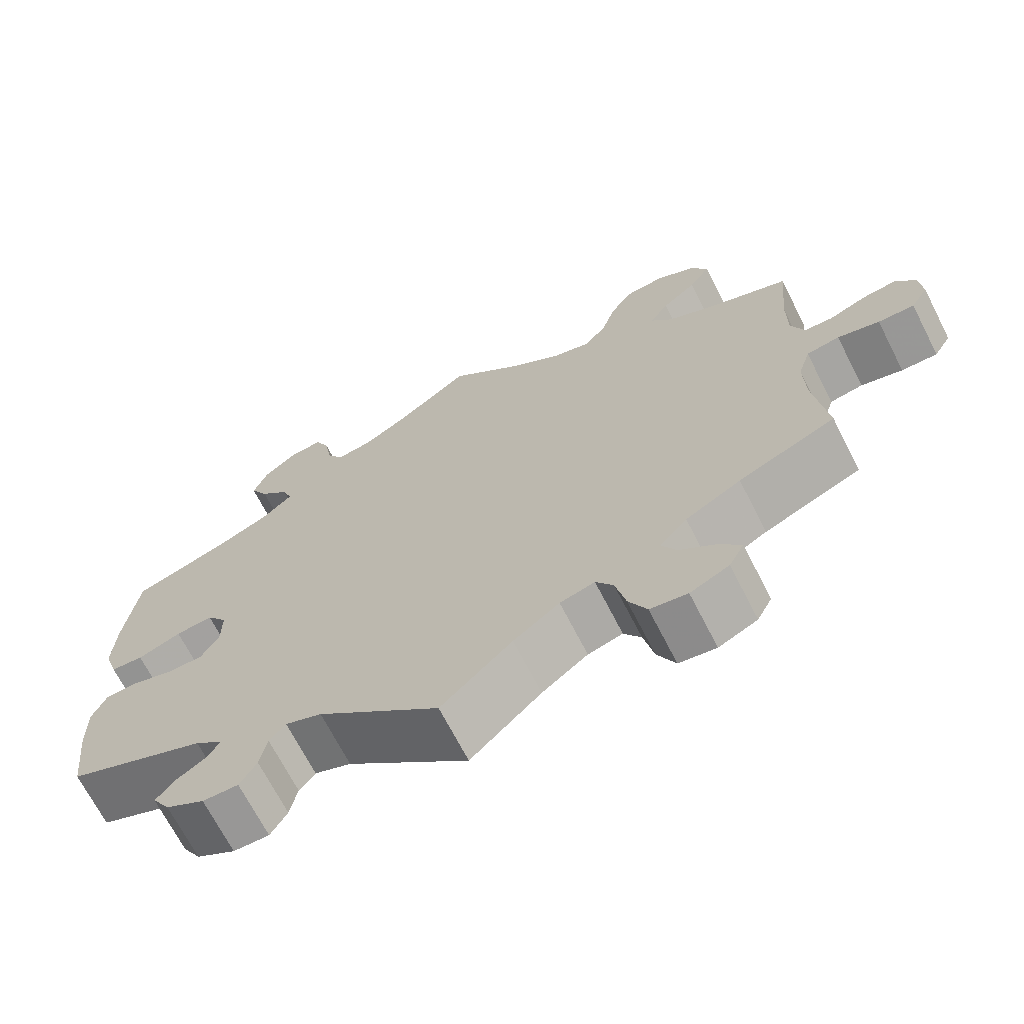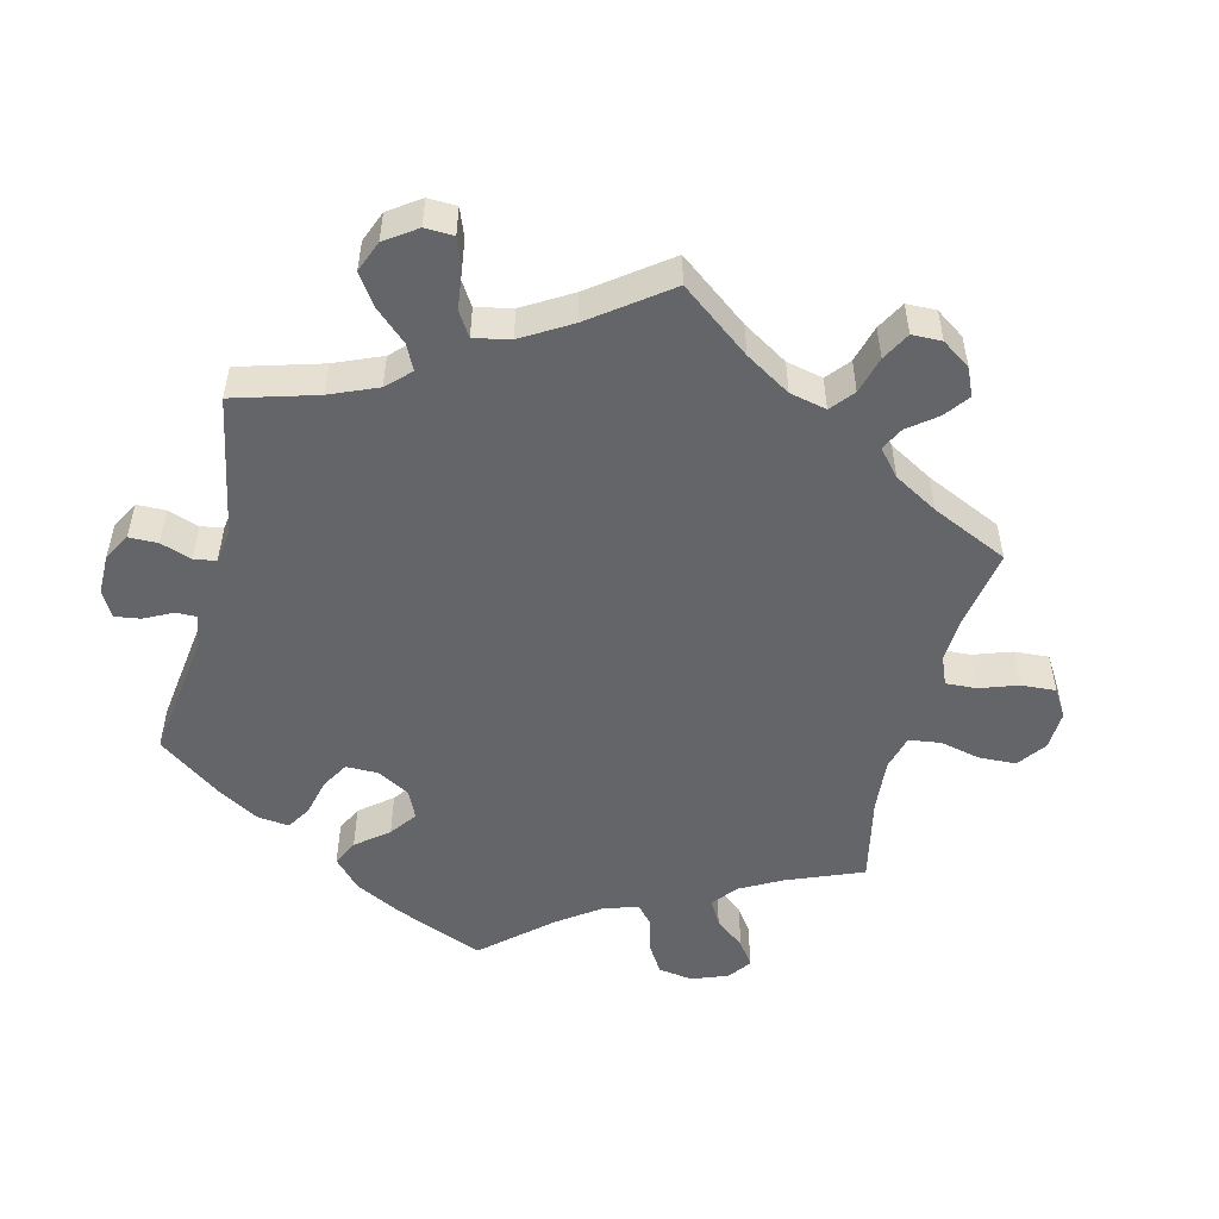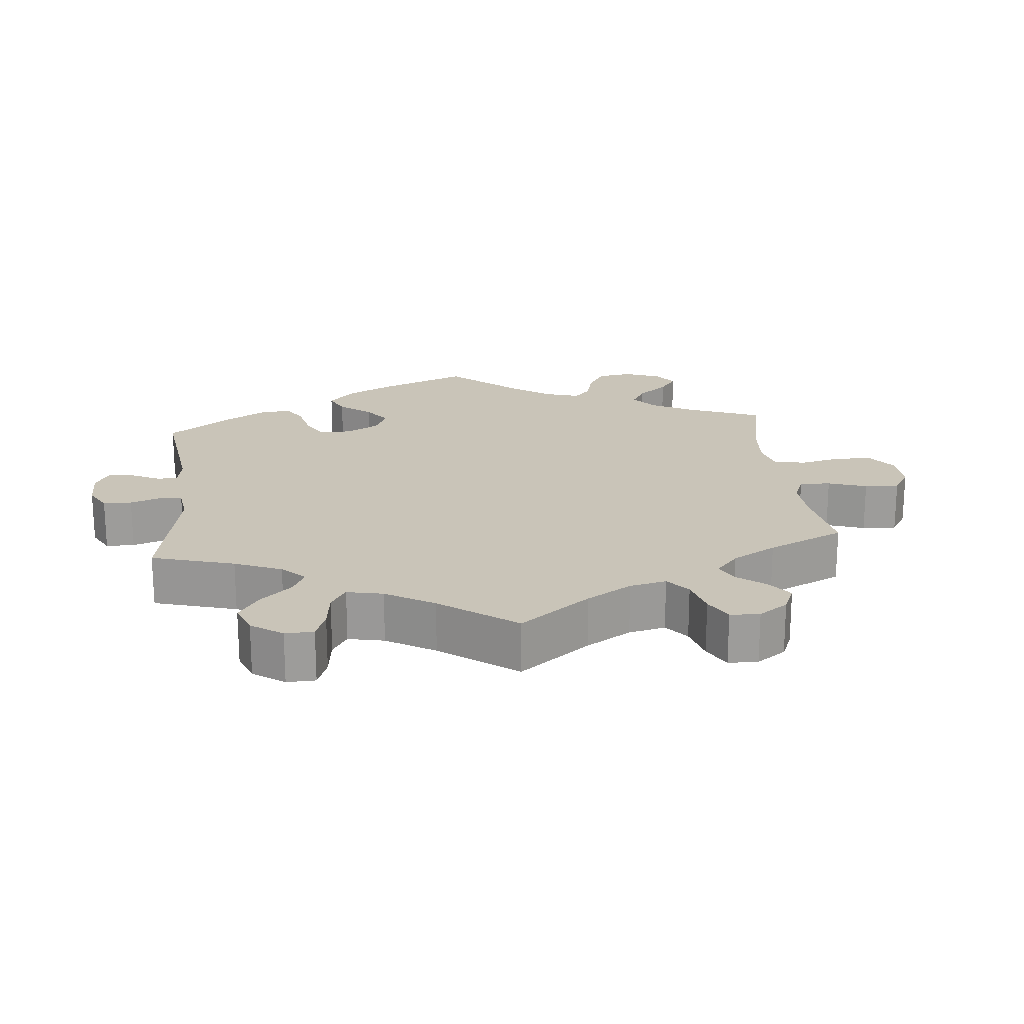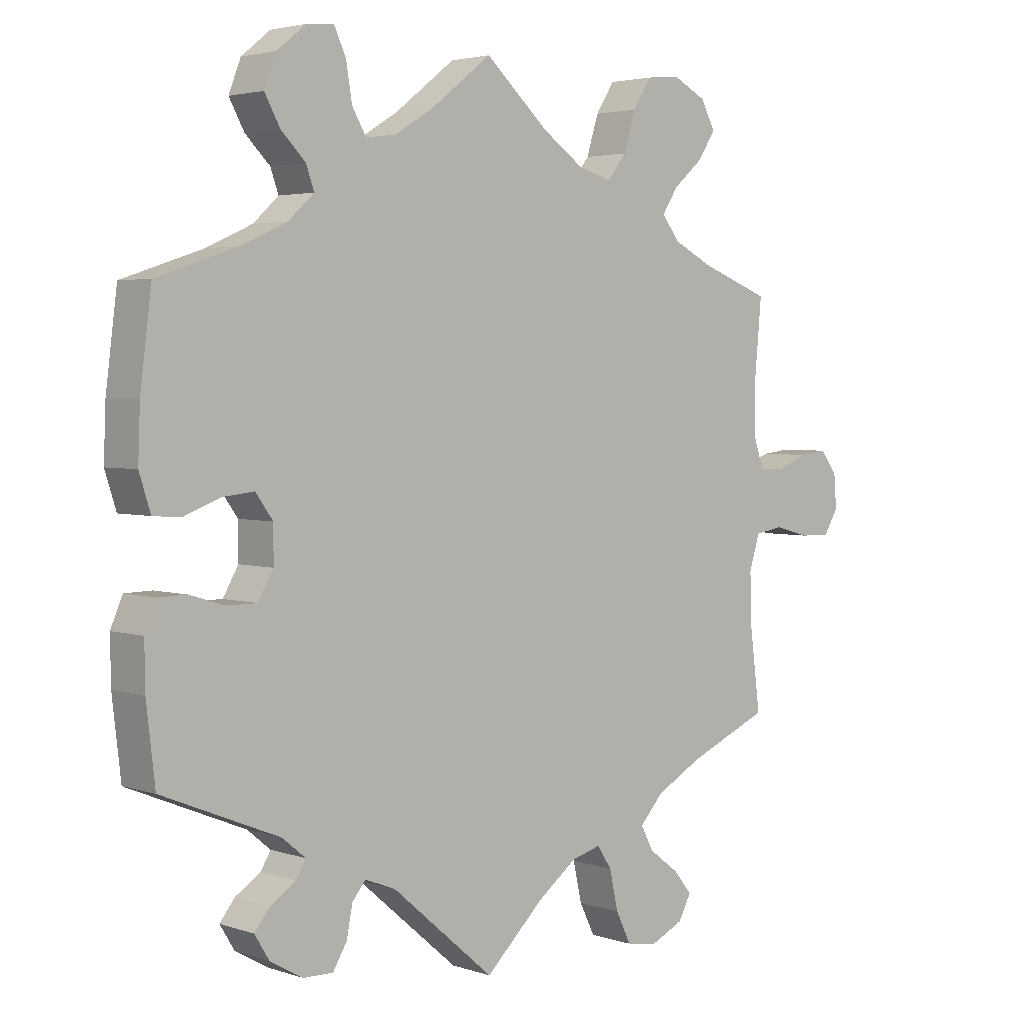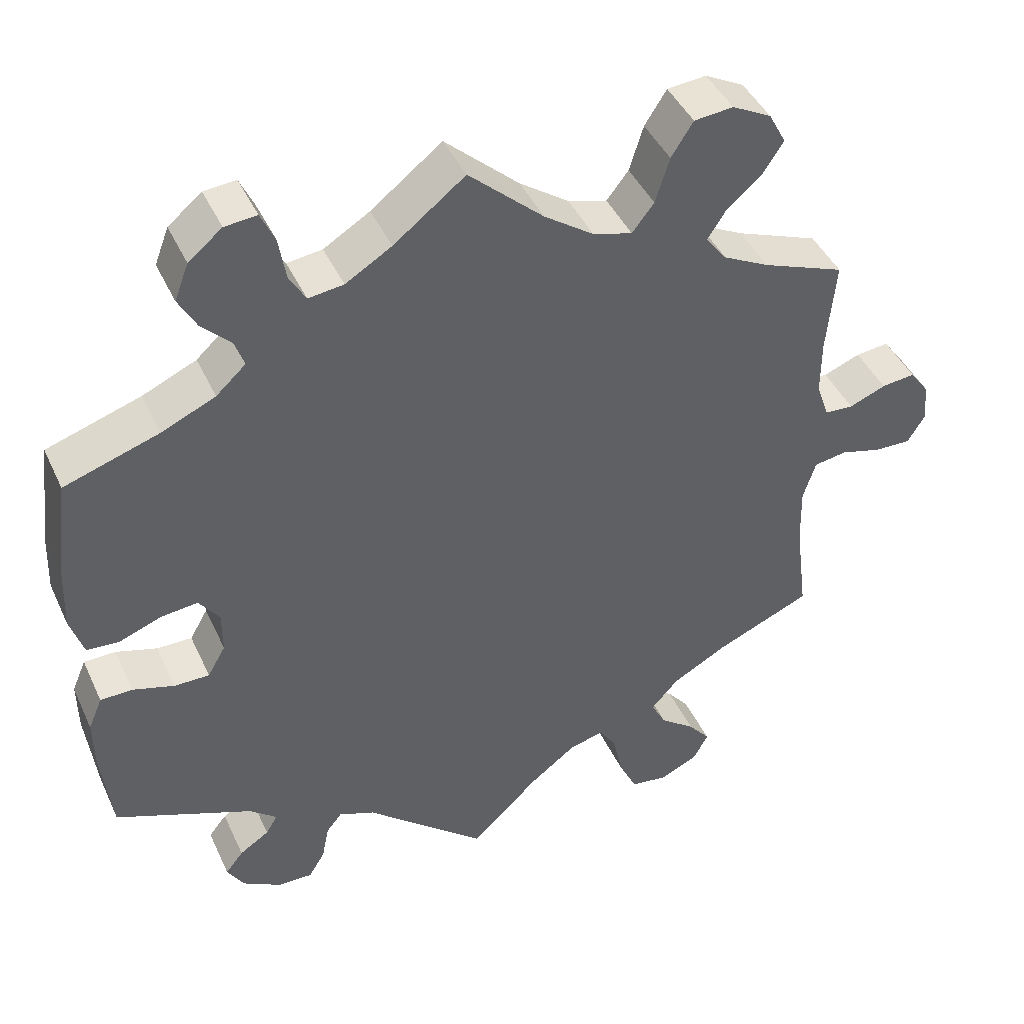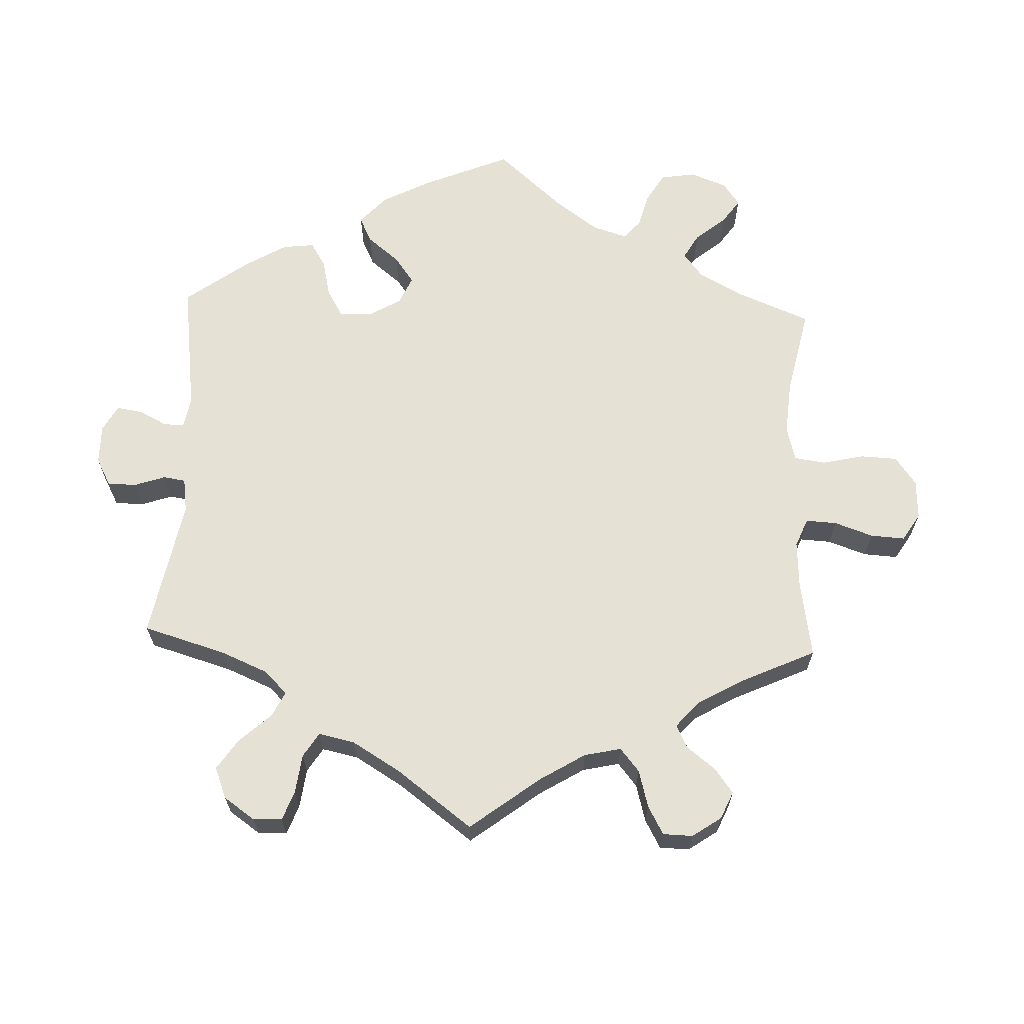
<metadata>
{"format":"obj","ext":"obj","renderer":"f3d","projection":"perspective","resolution":1024,"background":"white","views":[{"elev":-69.1,"azim":-152.9,"up":"+Z"},{"elev":-51.4,"azim":-134.0,"up":"+Y"},{"elev":20.2,"azim":-125.8,"up":"+Y"},{"elev":3.3,"azim":138.1,"up":"+Z"},{"elev":43.4,"azim":156.4,"up":"+Z"},{"elev":64.9,"azim":-117.7,"up":"+Y"}]}
</metadata>
<code>
v 0.091 0.07 0.507
v 0.15 0.07 0.471
v 0.195 0.07 0.465
v 0.216 0.07 0.501
v 0.225 0.07 0.556
v 0.243 0.07 0.595
v 0.284 0.07 0.591
v 0.327 0.07 0.556
v 0.345 0.07 0.509
v 0.322 0.07 0.467
v 0.285 0.07 0.43
v 0.273 0.07 0.396
v 0.311 0.07 0.361
v 0.38 0.07 0.33
v 0.501 0.07 0.29
v 0.518 0.07 0.156
v 0.521 0.07 0.078
v 0.504 0.07 0.025
v 0.463 0.07 0.022
v 0.408 0.07 0.043
v 0.361 0.07 0.048
v 0.335 0.07 0.012
v 0.335 0.07 -0.042
v 0.358 0.07 -0.082
v 0.403 0.07 -0.082
v 0.456 0.07 -0.066
v 0.497 0.07 -0.067
v 0.515 0.07 -0.109
v 0.514 0.07 -0.177
v 0.501 0.07 -0.289
v 0.325 0.07 -0.361
v 0.29 0.07 -0.39
v 0.305 0.07 -0.415
v 0.343 0.07 -0.44
v 0.366 0.07 -0.469
v 0.344 0.07 -0.505
v 0.295 0.07 -0.533
v 0.25 0.07 -0.534
v 0.229 0.07 -0.499
v 0.22 0.07 -0.453
v 0.2 0.07 -0.428
v 0.154 0.07 -0.446
v 0 0.07 -0.578
v -0.089 0.07 -0.493
v -0.147 0.07 -0.449
v -0.191 0.07 -0.437
v -0.213 0.07 -0.47
v -0.226 0.07 -0.529
v -0.249 0.07 -0.576
v -0.296 0.07 -0.583
v -0.345 0.07 -0.56
v -0.364 0.07 -0.524
v -0.336 0.07 -0.49
v -0.291 0.07 -0.456
v -0.272 0.07 -0.42
v -0.307 0.07 -0.381
v -0.377 0.07 -0.342
v -0.5 0.07 -0.289
v -0.484 0.07 -0.165
v -0.482 0.07 -0.09
v -0.498 0.07 -0.039
v -0.54 0.07 -0.032
v -0.593 0.07 -0.046
v -0.639 0.07 -0.047
v -0.661 0.07 -0.011
v -0.657 0.07 0.039
v -0.632 0.07 0.073
v -0.589 0.07 0.068
v -0.542 0.07 0.049
v -0.505 0.07 0.051
v -0.489 0.07 0.097
v -0.489 0.07 0.169
v -0.5 0.07 0.289
v -0.395 0.07 0.329
v -0.336 0.07 0.359
v -0.309 0.07 0.394
v -0.333 0.07 0.431
v -0.377 0.07 0.469
v -0.404 0.07 0.51
v -0.382 0.07 0.551
v -0.332 0.07 0.577
v -0.282 0.07 0.572
v -0.254 0.07 0.528
v -0.236 0.07 0.47
v -0.208 0.07 0.434
v -0.158 0.07 0.448
v -0.095 0.07 0.492
v 0 0.07 0.578
v 0.091 0 0.507
v 0.15 0 0.471
v 0.195 0 0.465
v 0.216 0 0.501
v 0.225 0 0.556
v 0.243 0 0.595
v 0.284 0 0.591
v 0.327 0 0.556
v 0.345 0 0.509
v 0.322 0 0.467
v 0.285 0 0.43
v 0.273 0 0.396
v 0.311 0 0.361
v 0.38 0 0.33
v 0.501 0 0.29
v 0.518 0 0.156
v 0.521 0 0.078
v 0.504 0 0.025
v 0.463 0 0.022
v 0.408 0 0.043
v 0.361 0 0.048
v 0.335 0 0.012
v 0.335 0 -0.042
v 0.358 0 -0.082
v 0.403 0 -0.082
v 0.456 0 -0.066
v 0.497 0 -0.067
v 0.515 0 -0.109
v 0.514 0 -0.177
v 0.501 0 -0.289
v 0.325 0 -0.361
v 0.29 0 -0.39
v 0.305 0 -0.415
v 0.343 0 -0.44
v 0.366 0 -0.469
v 0.344 0 -0.505
v 0.295 0 -0.533
v 0.25 0 -0.534
v 0.229 0 -0.499
v 0.22 0 -0.453
v 0.2 0 -0.428
v 0.154 0 -0.446
v 0 0 -0.578
v -0.089 0 -0.493
v -0.147 0 -0.449
v -0.191 0 -0.437
v -0.213 0 -0.47
v -0.226 0 -0.529
v -0.249 0 -0.576
v -0.296 0 -0.583
v -0.345 0 -0.56
v -0.364 0 -0.524
v -0.336 0 -0.49
v -0.291 0 -0.456
v -0.272 0 -0.42
v -0.307 0 -0.381
v -0.377 0 -0.342
v -0.5 0 -0.289
v -0.484 0 -0.165
v -0.482 0 -0.09
v -0.498 0 -0.039
v -0.54 0 -0.032
v -0.593 0 -0.046
v -0.639 0 -0.047
v -0.661 0 -0.011
v -0.657 0 0.039
v -0.632 0 0.073
v -0.589 0 0.068
v -0.542 0 0.049
v -0.505 0 0.051
v -0.489 0 0.097
v -0.489 0 0.169
v -0.5 0 0.289
v -0.395 0 0.329
v -0.336 0 0.359
v -0.309 0 0.394
v -0.333 0 0.431
v -0.377 0 0.469
v -0.404 0 0.51
v -0.382 0 0.551
v -0.332 0 0.577
v -0.282 0 0.572
v -0.254 0 0.528
v -0.236 0 0.47
v -0.208 0 0.434
v -0.158 0 0.448
v -0.095 0 0.492
v 0 0 0.578
f 87 88 1
f 86 87 1 2
f 85 86 2 3
f 81 82 83 84
f 81 84 85
f 80 81 85
f 77 78 79 80
f 76 77 80 85
f 75 76 85 3
f 72 73 74
f 71 72 74 75
f 70 71 75 3
f 66 67 68 69
f 66 69 70
f 65 66 70
f 62 63 64 65
f 61 62 65 70
f 60 61 70 3
f 57 58 59
f 56 57 59 60
f 55 56 60 3
f 51 52 53 54
f 51 54 55
f 47 48 49 50
f 46 47 50 51
f 42 43 44
f 41 42 44 45
f 37 38 39 40
f 37 40 41
f 36 37 41
f 33 34 35 36
f 32 33 36 41
f 31 32 41 45
f 25 26 27 28
f 24 25 28 29
f 17 18 19 20
f 17 20 21
f 14 15 16 17
f 13 14 17 21
f 12 13 21 22
f 8 9 10 11
f 8 11 12
f 7 8 12
f 4 5 6 7
f 4 7 12
f 46 51 55 3
f 24 29 30 31
f 23 24 31 45
f 22 23 45 46
f 12 22 46
f 3 4 12 46
f 89 176 175
f 90 89 175 174
f 91 90 174 173
f 172 171 170 169
f 173 172 169
f 173 169 168
f 168 167 166 165
f 173 168 165 164
f 91 173 164 163
f 162 161 160
f 163 162 160 159
f 91 163 159 158
f 157 156 155 154
f 158 157 154
f 158 154 153
f 153 152 151 150
f 158 153 150 149
f 91 158 149 148
f 147 146 145
f 148 147 145 144
f 91 148 144 143
f 142 141 140 139
f 143 142 139
f 138 137 136 135
f 139 138 135 134
f 132 131 130
f 133 132 130 129
f 128 127 126 125
f 129 128 125
f 129 125 124
f 124 123 122 121
f 129 124 121 120
f 133 129 120 119
f 116 115 114 113
f 117 116 113 112
f 108 107 106 105
f 109 108 105
f 105 104 103 102
f 109 105 102 101
f 110 109 101 100
f 99 98 97 96
f 100 99 96
f 100 96 95
f 95 94 93 92
f 100 95 92
f 91 143 139 134
f 119 118 117 112
f 133 119 112 111
f 134 133 111 110
f 134 110 100
f 134 100 92 91
f 1 89 90 2
f 2 90 91 3
f 3 91 92 4
f 4 92 93 5
f 5 93 94 6
f 6 94 95 7
f 7 95 96 8
f 8 96 97 9
f 9 97 98 10
f 10 98 99 11
f 11 99 100 12
f 12 100 101 13
f 13 101 102 14
f 14 102 103 15
f 15 103 104 16
f 16 104 105 17
f 17 105 106 18
f 18 106 107 19
f 19 107 108 20
f 20 108 109 21
f 21 109 110 22
f 22 110 111 23
f 23 111 112 24
f 24 112 113 25
f 25 113 114 26
f 26 114 115 27
f 27 115 116 28
f 28 116 117 29
f 29 117 118 30
f 30 118 119 31
f 31 119 120 32
f 32 120 121 33
f 33 121 122 34
f 34 122 123 35
f 35 123 124 36
f 36 124 125 37
f 37 125 126 38
f 38 126 127 39
f 39 127 128 40
f 40 128 129 41
f 41 129 130 42
f 42 130 131 43
f 43 131 132 44
f 44 132 133 45
f 45 133 134 46
f 46 134 135 47
f 47 135 136 48
f 48 136 137 49
f 49 137 138 50
f 50 138 139 51
f 51 139 140 52
f 52 140 141 53
f 53 141 142 54
f 54 142 143 55
f 55 143 144 56
f 56 144 145 57
f 57 145 146 58
f 58 146 147 59
f 59 147 148 60
f 60 148 149 61
f 61 149 150 62
f 62 150 151 63
f 63 151 152 64
f 64 152 153 65
f 65 153 154 66
f 66 154 155 67
f 67 155 156 68
f 68 156 157 69
f 69 157 158 70
f 70 158 159 71
f 71 159 160 72
f 72 160 161 73
f 73 161 162 74
f 74 162 163 75
f 75 163 164 76
f 76 164 165 77
f 77 165 166 78
f 78 166 167 79
f 79 167 168 80
f 80 168 169 81
f 81 169 170 82
f 82 170 171 83
f 83 171 172 84
f 84 172 173 85
f 85 173 174 86
f 86 174 175 87
f 87 175 176 88
f 88 176 89 1

</code>
